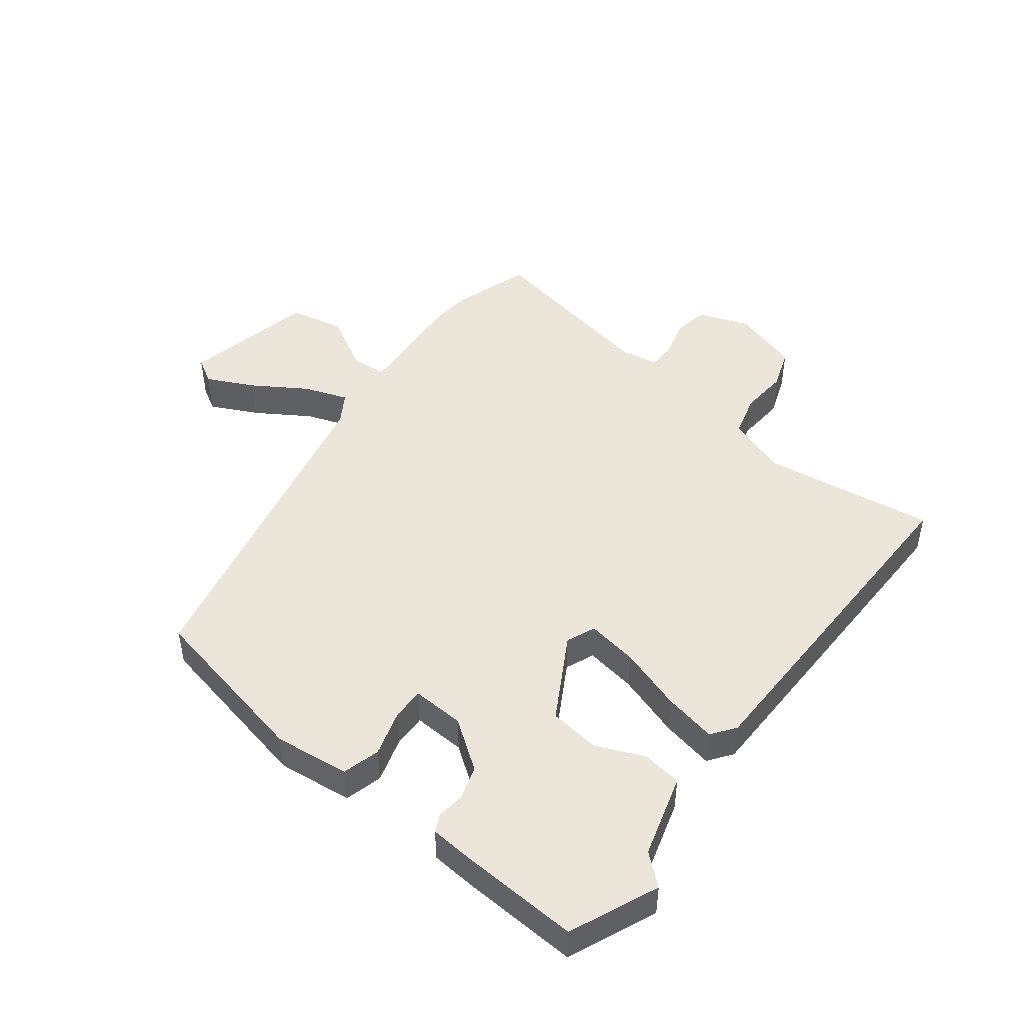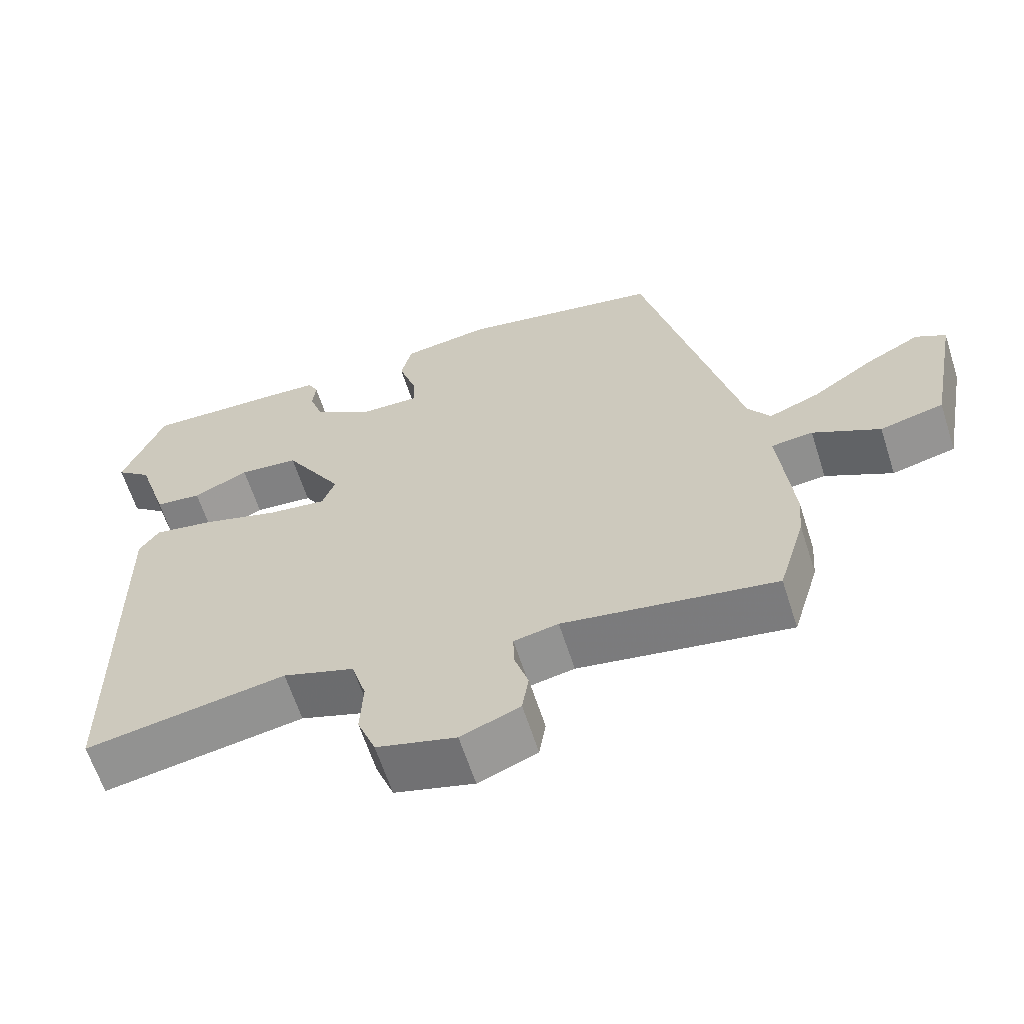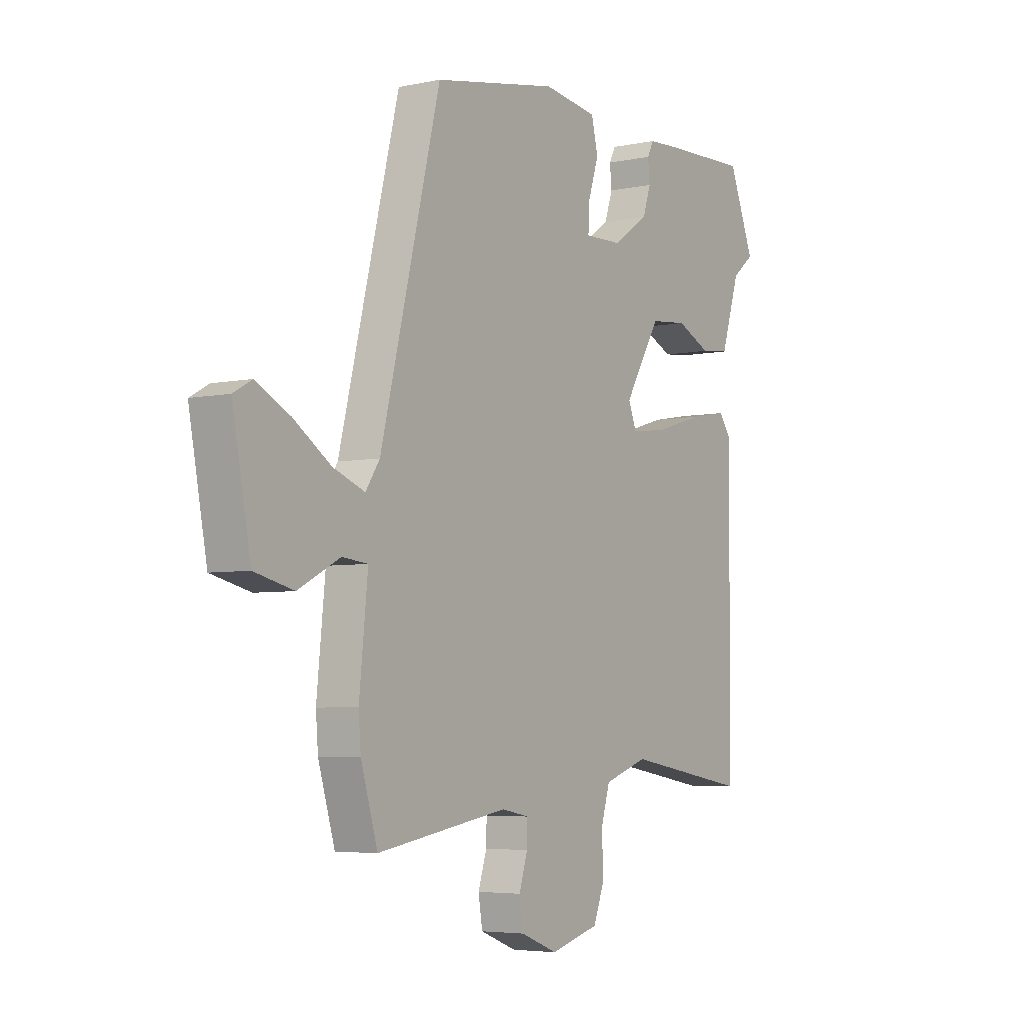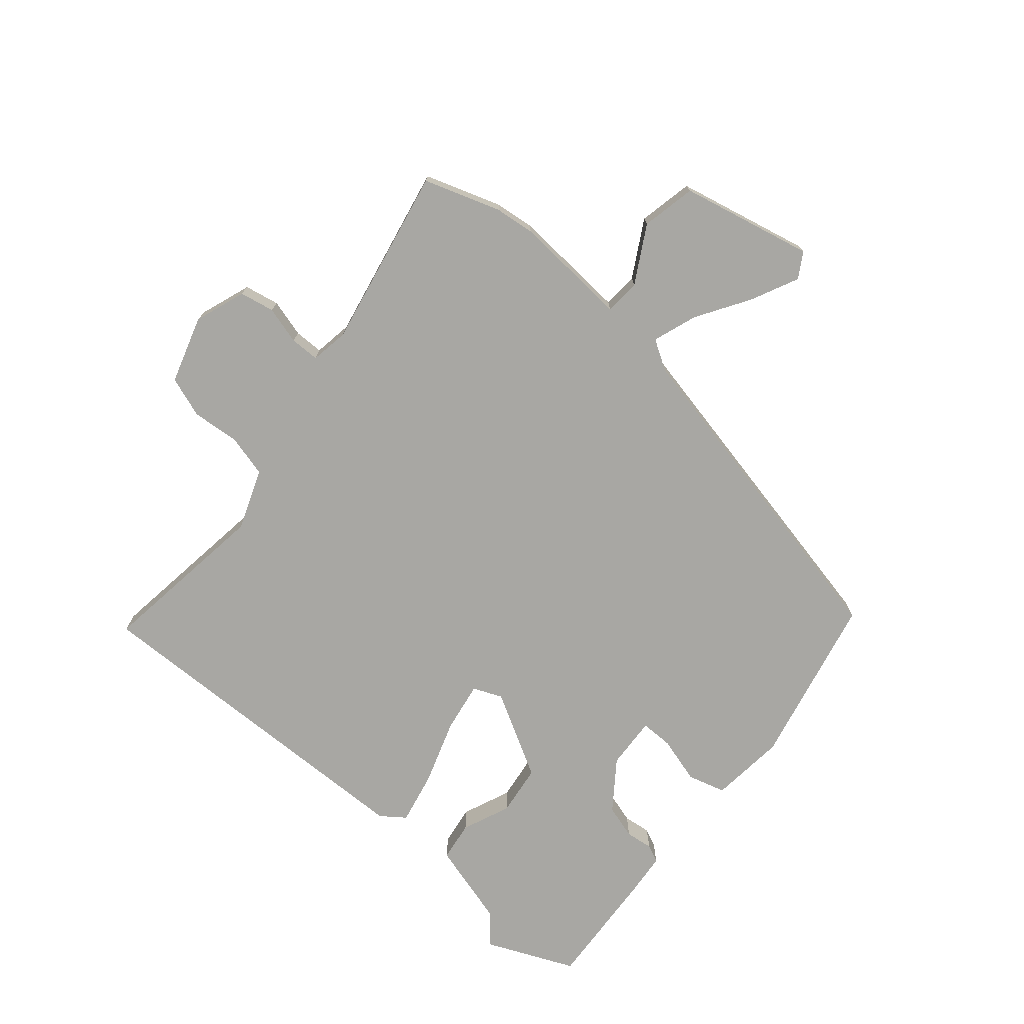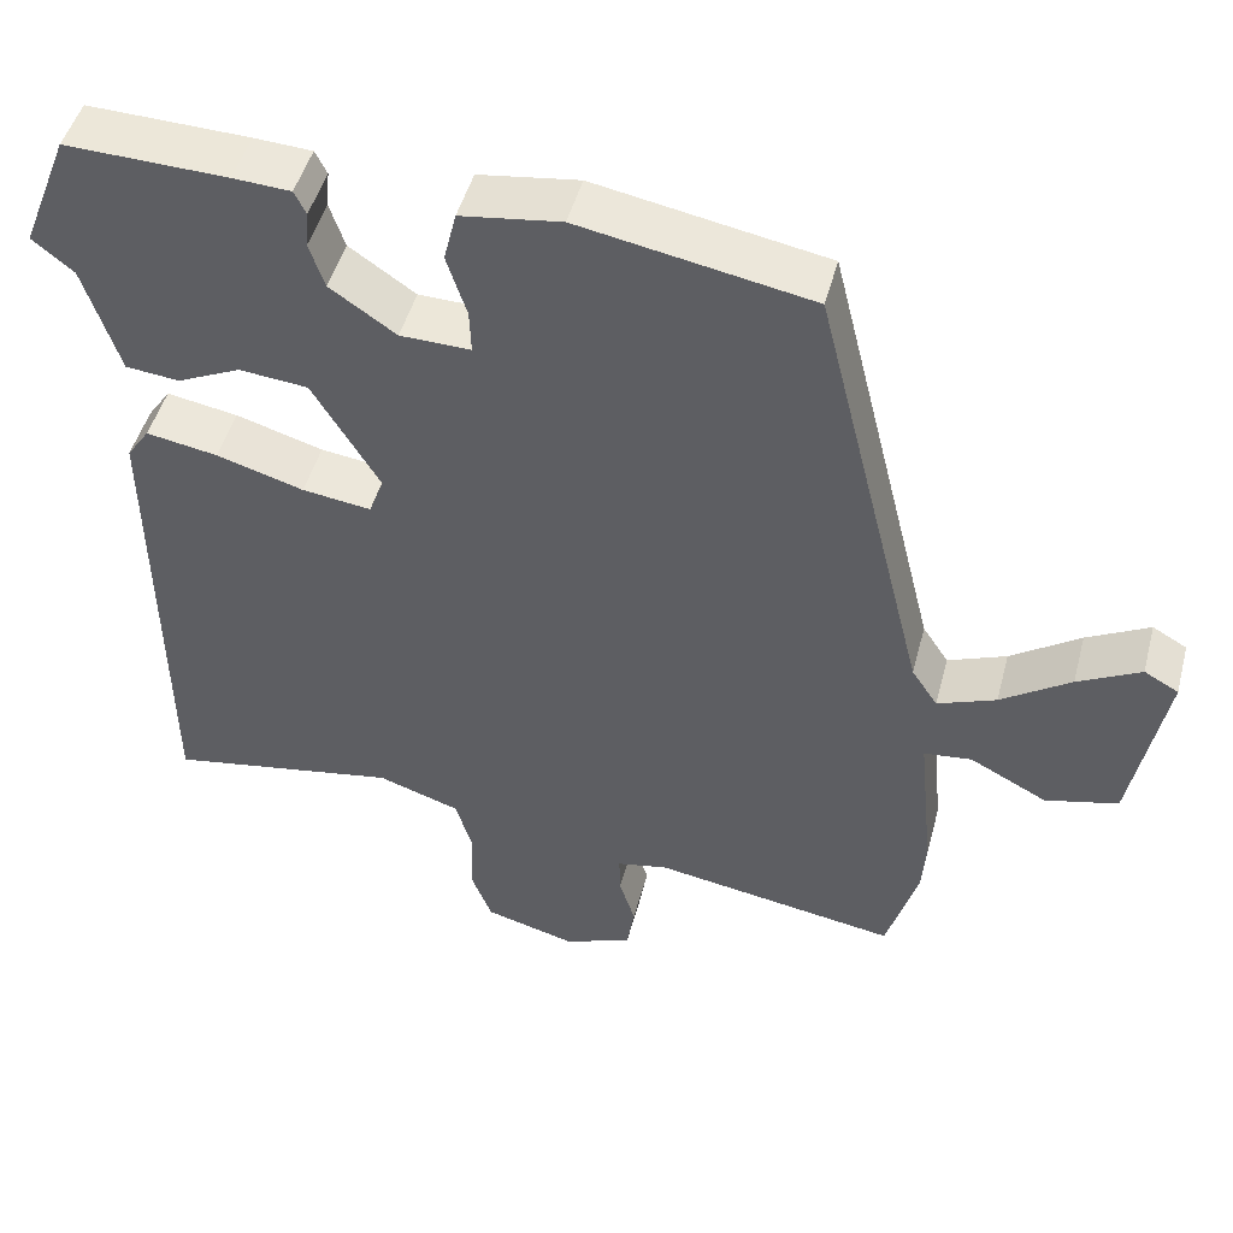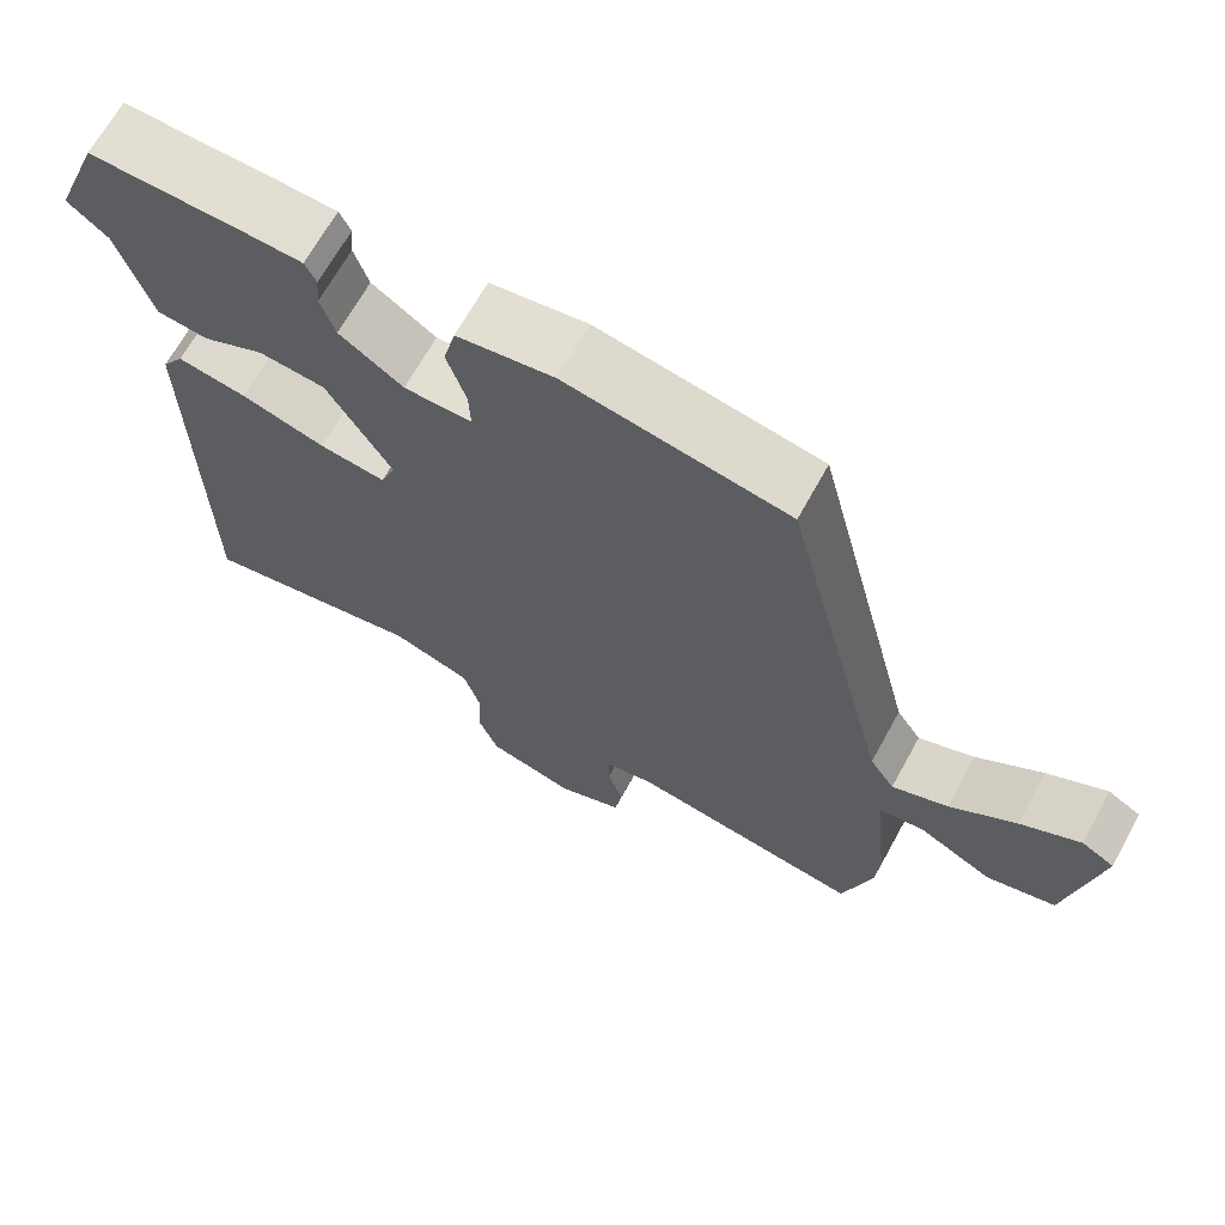
<metadata>
{"format":"obj","ext":"obj","renderer":"f3d","projection":"perspective","resolution":1024,"background":"white","views":[{"elev":47.0,"azim":39.1,"up":"+Y"},{"elev":-62.9,"azim":-162.2,"up":"+Z"},{"elev":-4.9,"azim":-56.2,"up":"+Z"},{"elev":-74.5,"azim":-128.4,"up":"+Y"},{"elev":47.6,"azim":-165.3,"up":"+Z"},{"elev":67.2,"azim":-151.2,"up":"+Z"}]}
</metadata>
<code>
v -0.345 0.07 0.479
v -0.069 0.07 0.53
v 0.051 0.07 0.513
v 0.066 0.07 0.452
v 0.042 0.07 0.378
v 0.04 0.07 0.326
v 0.124 0.07 0.328
v 0.203 0.07 0.382
v 0.221 0.07 0.436
v 0.217 0.07 0.48
v 0.231 0.07 0.508
v 0.3 0.07 0.512
v 0.493 0.07 0.518
v 0.55 0.07 0.375
v 0.501 0.07 0.335
v 0.459 0.07 0.203
v 0.395 0.07 0.196
v 0.319 0.07 0.231
v 0.237 0.07 0.223
v 0.157 0.07 0.09
v 0.175 0.07 0.043
v 0.257 0.07 0.054
v 0.361 0.07 0.085
v 0.446 0.07 0.1
v 0.473 0.07 0.061
v 0.467 0.07 -0.505
v 0.191 0.07 -0.458
v 0.093 0.07 -0.491
v 0.073 0.07 -0.558
v 0.077 0.07 -0.635
v 0.052 0.07 -0.7
v -0.057 0.07 -0.73
v -0.138 0.07 -0.698
v -0.147 0.07 -0.642
v -0.128 0.07 -0.582
v -0.127 0.07 -0.535
v -0.188 0.07 -0.523
v -0.479 0.07 -0.571
v -0.516 0.07 -0.447
v -0.521 0.07 -0.383
v -0.502 0.07 -0.197
v -0.559 0.07 -0.191
v -0.651 0.07 -0.239
v -0.738 0.07 -0.218
v -0.778 0.07 -0.005
v -0.737 0.07 0.018
v -0.662 0.07 -0.021
v -0.579 0.07 -0.077
v -0.509 0.07 -0.104
v -0.478 0.07 -0.057
v -0.345 0 0.479
v -0.069 0 0.53
v 0.051 0 0.513
v 0.066 0 0.452
v 0.042 0 0.378
v 0.04 0 0.326
v 0.124 0 0.328
v 0.203 0 0.382
v 0.221 0 0.436
v 0.217 0 0.48
v 0.231 0 0.508
v 0.3 0 0.512
v 0.493 0 0.518
v 0.55 0 0.375
v 0.501 0 0.335
v 0.459 0 0.203
v 0.395 0 0.196
v 0.319 0 0.231
v 0.237 0 0.223
v 0.157 0 0.09
v 0.175 0 0.043
v 0.257 0 0.054
v 0.361 0 0.085
v 0.446 0 0.1
v 0.473 0 0.061
v 0.467 0 -0.505
v 0.191 0 -0.458
v 0.093 0 -0.491
v 0.073 0 -0.558
v 0.077 0 -0.635
v 0.052 0 -0.7
v -0.057 0 -0.73
v -0.138 0 -0.698
v -0.147 0 -0.642
v -0.128 0 -0.582
v -0.127 0 -0.535
v -0.188 0 -0.523
v -0.479 0 -0.571
v -0.516 0 -0.447
v -0.521 0 -0.383
v -0.502 0 -0.197
v -0.559 0 -0.191
v -0.651 0 -0.239
v -0.738 0 -0.218
v -0.778 0 -0.005
v -0.737 0 0.018
v -0.662 0 -0.021
v -0.579 0 -0.077
v -0.509 0 -0.104
v -0.478 0 -0.057
f 45 46 47 48
f 45 48 49
f 42 43 44 45
f 41 42 45 49
f 38 39 40 41
f 37 38 41
f 36 37 41 49
f 32 33 34 35
f 32 35 36
f 29 30 31 32
f 28 29 32 36
f 27 28 36 49
f 22 23 24 25
f 21 22 25 26
f 15 16 17 18
f 15 18 19
f 14 15 19
f 13 14 19
f 12 13 19
f 9 10 11 12
f 8 9 12 19
f 7 8 19 20
f 2 3 4 5
f 50 1 2 5
f 50 5 6
f 21 26 27 49
f 20 21 49 50
f 6 7 20 50
f 98 97 96 95
f 99 98 95
f 95 94 93 92
f 99 95 92 91
f 91 90 89 88
f 91 88 87
f 99 91 87 86
f 85 84 83 82
f 86 85 82
f 82 81 80 79
f 86 82 79 78
f 99 86 78 77
f 75 74 73 72
f 76 75 72 71
f 68 67 66 65
f 69 68 65
f 69 65 64
f 69 64 63
f 69 63 62
f 62 61 60 59
f 69 62 59 58
f 70 69 58 57
f 55 54 53 52
f 55 52 51 100
f 56 55 100
f 99 77 76 71
f 100 99 71 70
f 100 70 57 56
f 1 51 52 2
f 2 52 53 3
f 3 53 54 4
f 4 54 55 5
f 5 55 56 6
f 6 56 57 7
f 7 57 58 8
f 8 58 59 9
f 9 59 60 10
f 10 60 61 11
f 11 61 62 12
f 12 62 63 13
f 13 63 64 14
f 14 64 65 15
f 15 65 66 16
f 16 66 67 17
f 17 67 68 18
f 18 68 69 19
f 19 69 70 20
f 20 70 71 21
f 21 71 72 22
f 22 72 73 23
f 23 73 74 24
f 24 74 75 25
f 25 75 76 26
f 26 76 77 27
f 27 77 78 28
f 28 78 79 29
f 29 79 80 30
f 30 80 81 31
f 31 81 82 32
f 32 82 83 33
f 33 83 84 34
f 34 84 85 35
f 35 85 86 36
f 36 86 87 37
f 37 87 88 38
f 38 88 89 39
f 39 89 90 40
f 40 90 91 41
f 41 91 92 42
f 42 92 93 43
f 43 93 94 44
f 44 94 95 45
f 45 95 96 46
f 46 96 97 47
f 47 97 98 48
f 48 98 99 49
f 49 99 100 50
f 50 100 51 1

</code>
